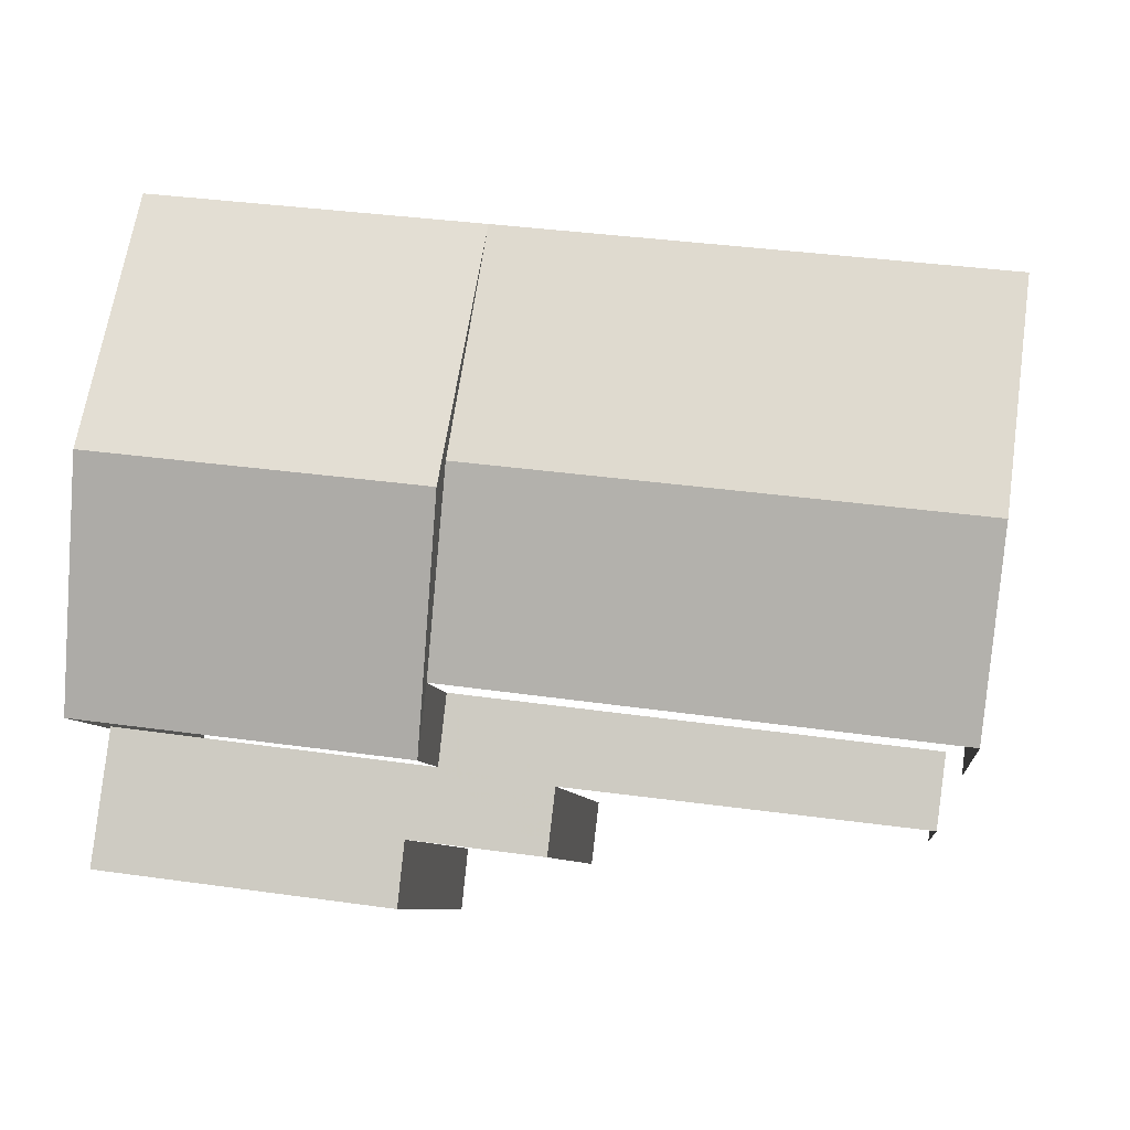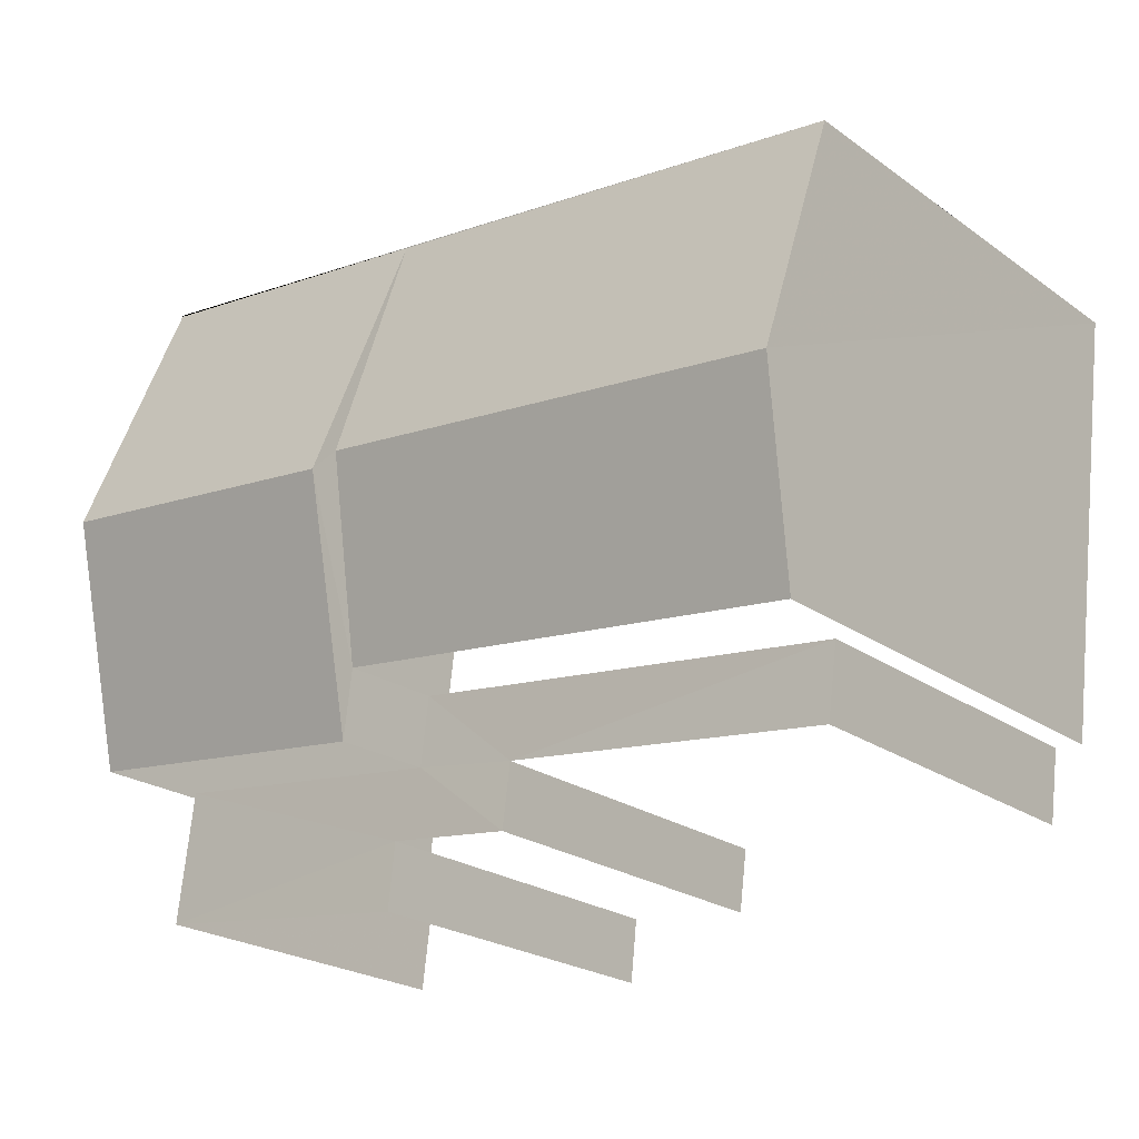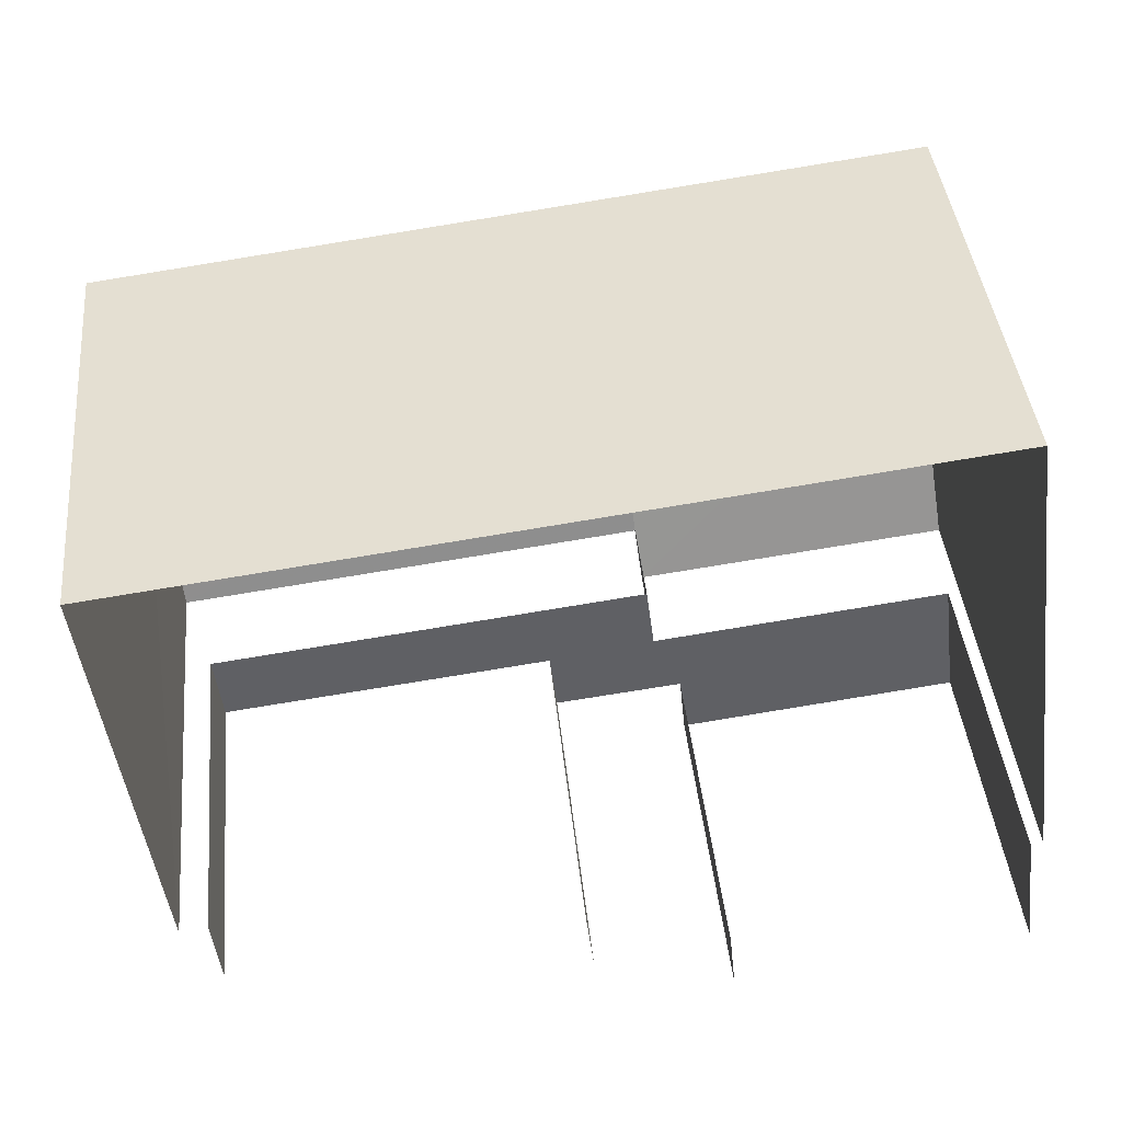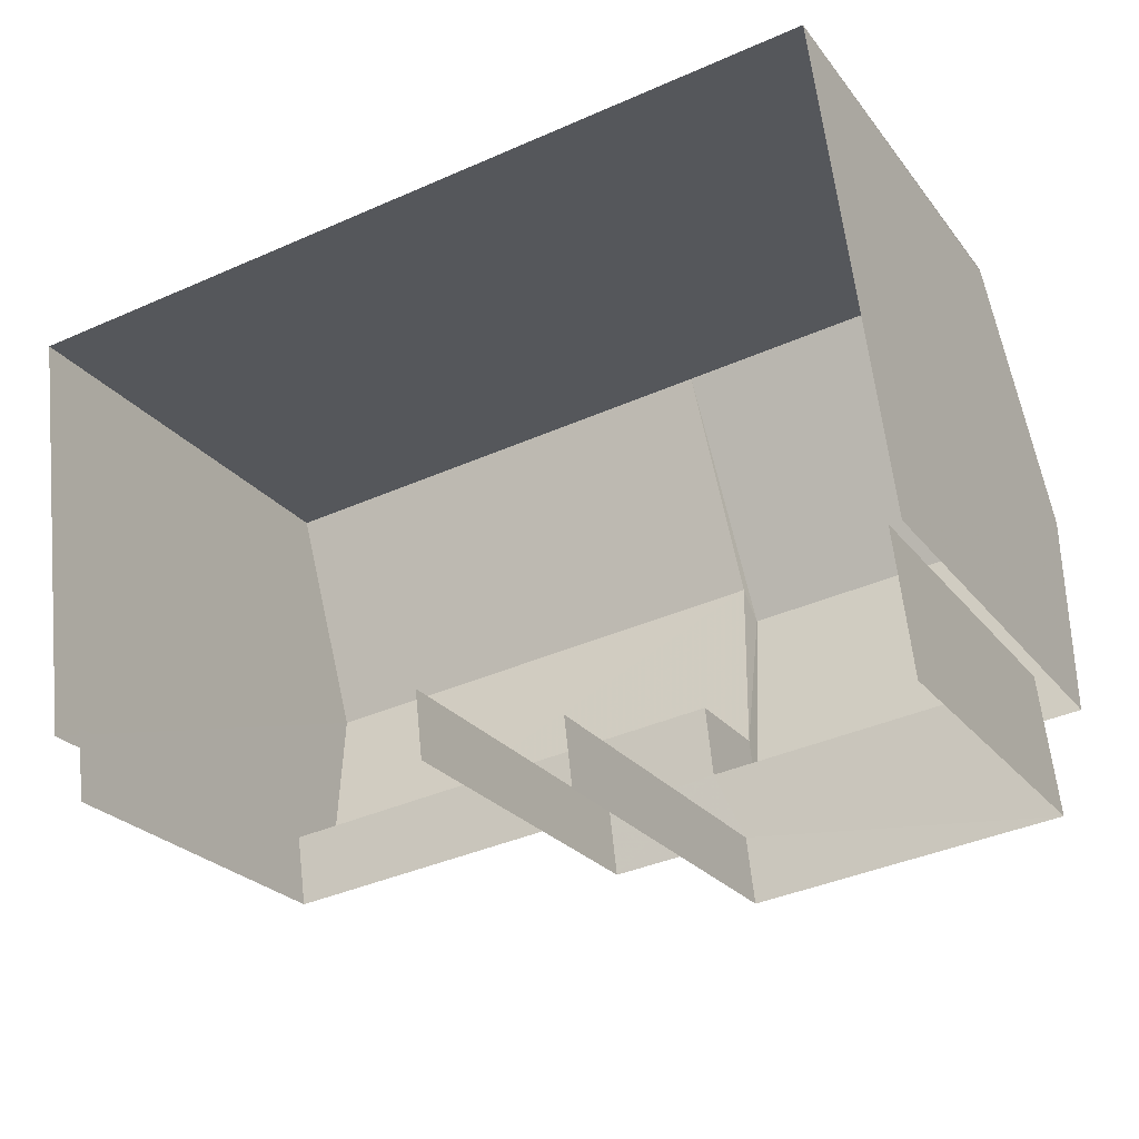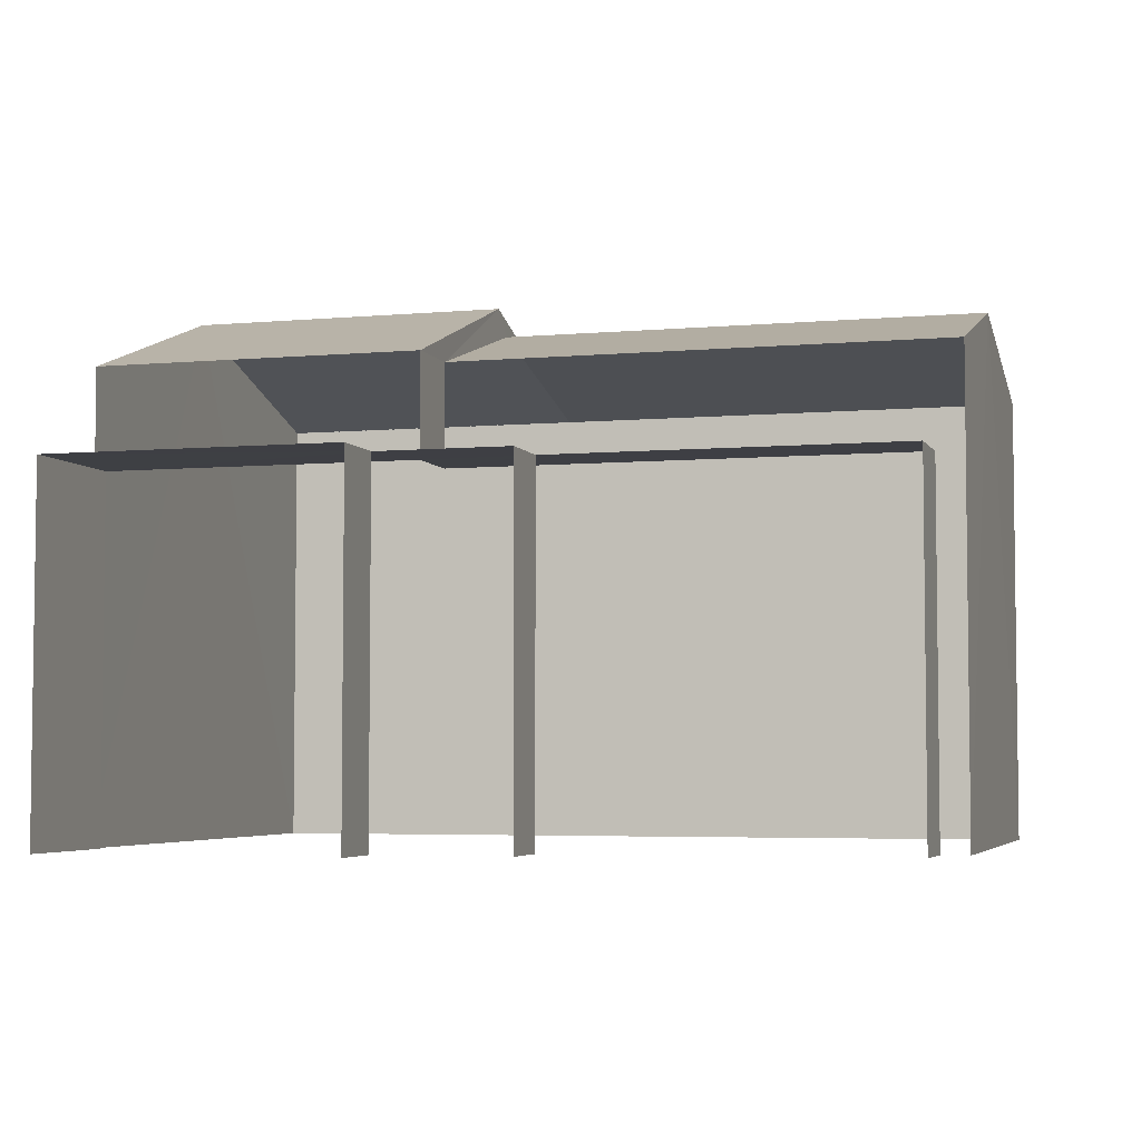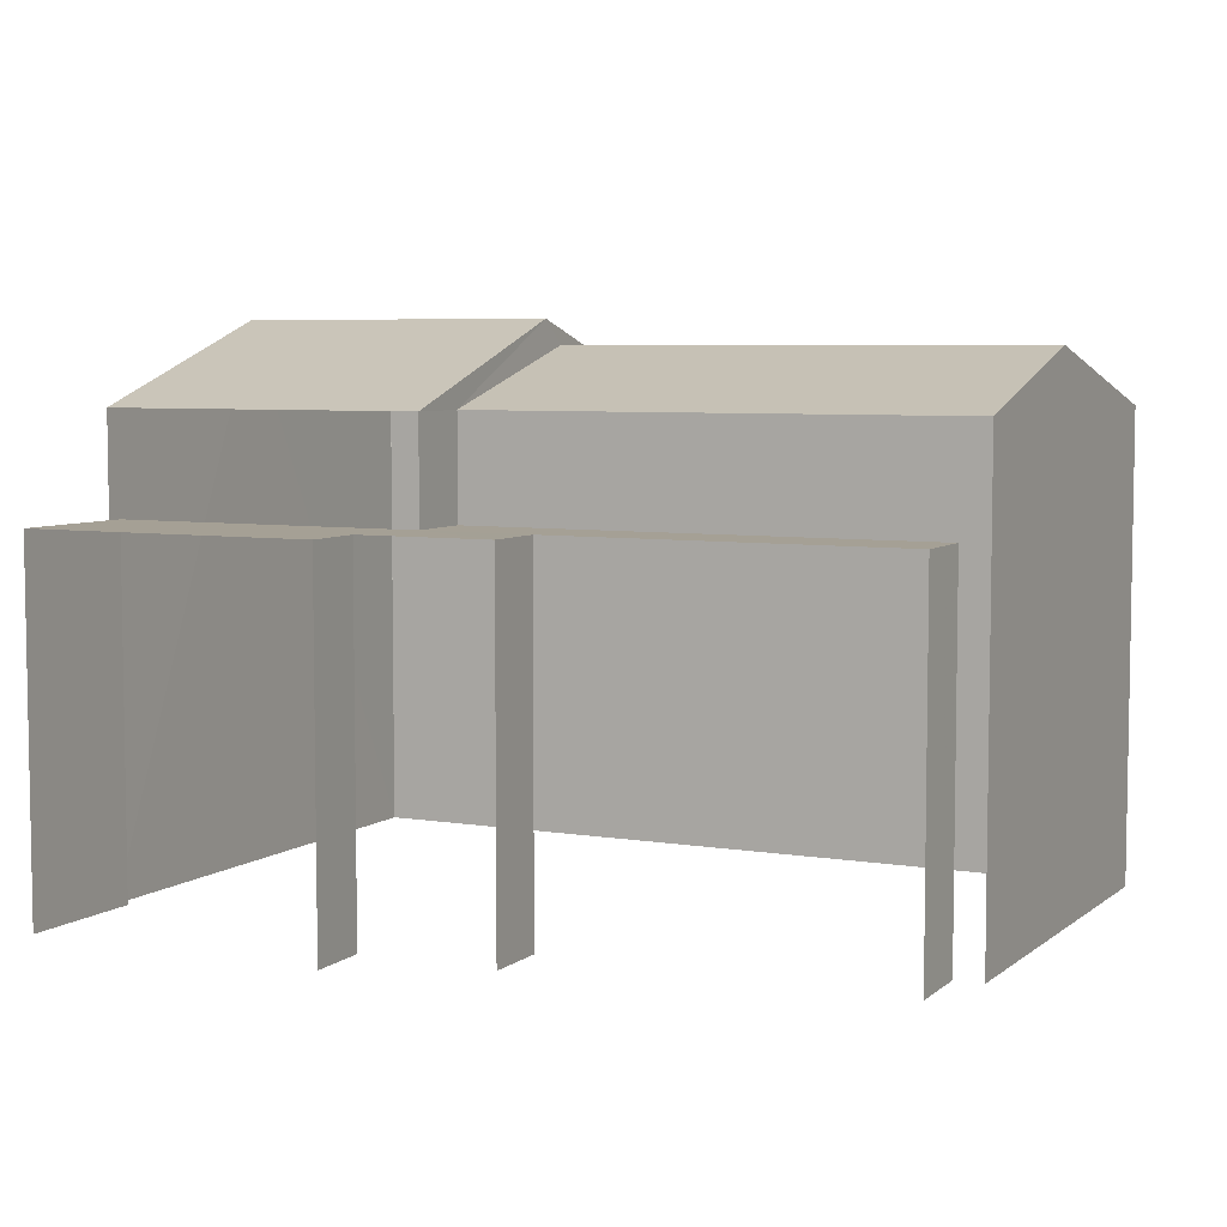
<metadata>
{"format":"obj","ext":"obj","renderer":"f3d","projection":"perspective","resolution":1024,"background":"white","views":[{"elev":-8.0,"azim":7.2,"up":"+Y"},{"elev":-23.1,"azim":40.1,"up":"+Y"},{"elev":41.5,"azim":174.3,"up":"+Y"},{"elev":-24.5,"azim":-152.1,"up":"+Y"},{"elev":-4.5,"azim":9.0,"up":"+Z"},{"elev":5.9,"azim":19.3,"up":"+Z"}]}
</metadata>
<code>
v -2.232e+05 -1.269e+05 19.43
v -2.232e+05 -1.269e+05 19.43
v -2.233e+05 -1.269e+05 19.43
v -2.232e+05 -1.269e+05 19.43
v -2.232e+05 -1.269e+05 19.43
v -2.233e+05 -1.269e+05 19.43
v -2.233e+05 -1.269e+05 19.43
v -2.233e+05 -1.269e+05 19.43
v -2.233e+05 -1.269e+05 19.43
v -2.233e+05 -1.269e+05 19.43
v -2.233e+05 -1.269e+05 19.43
v -2.233e+05 -1.269e+05 19.43
v -2.233e+05 -1.269e+05 26.26
v -2.232e+05 -1.269e+05 26.26
v -2.233e+05 -1.269e+05 25.51
v -2.232e+05 -1.269e+05 25.51
v -2.233e+05 -1.269e+05 25.51
v -2.233e+05 -1.269e+05 25.51
v -2.232e+05 -1.269e+05 25.51
v -2.233e+05 -1.269e+05 25.51
v -2.233e+05 -1.269e+05 26.59
v -2.233e+05 -1.269e+05 26.59
v -2.233e+05 -1.269e+05 24.17
v -2.233e+05 -1.269e+05 24.17
v -2.233e+05 -1.269e+05 24.17
v -2.233e+05 -1.269e+05 24.17
v -2.233e+05 -1.269e+05 24.17
v -2.232e+05 -1.269e+05 24.17
v -2.232e+05 -1.269e+05 24.17
v -2.233e+05 -1.269e+05 24.17
v -2.233e+05 -1.269e+05 24.17
v -2.233e+05 -1.269e+05 24.17
v -2.233e+05 -1.269e+05 25.51
v -2.233e+05 -1.269e+05 25.51
f 1 2 3
f 4 1 5
f 6 7 8
f 3 9 5
f 10 8 3
f 11 12 9
f 8 7 11
f 3 5 1
f 8 9 3
f 8 11 9
f 1 4 29
f 4 19 29
f 29 20 30
f 29 19 20
f 24 7 6
f 25 24 6
f 12 26 33
f 33 26 34
f 12 11 26
f 34 26 31
f 27 3 2
f 28 27 2
f 23 8 10
f 32 23 10
f 13 14 15
f 14 16 15
f 15 17 18
f 15 16 17
f 13 19 14
f 13 20 19
f 18 21 22
f 15 18 22
f 23 24 25
f 26 24 23
f 27 28 29
f 30 31 27
f 26 23 31
f 30 27 29
f 31 32 27
f 23 32 31
f 21 33 34
f 22 21 34
f 17 9 18
f 18 9 21
f 21 12 33
f 21 9 12
f 11 7 24
f 26 11 24
f 27 10 3
f 27 32 10
f 19 4 14
f 4 5 14
f 5 16 14
f 1 28 2
f 1 29 28
f 15 22 13
f 30 20 31
f 13 22 20
f 31 20 34
f 20 22 34
f 9 16 5
f 9 17 16
f 25 6 8
f 23 25 8

</code>
